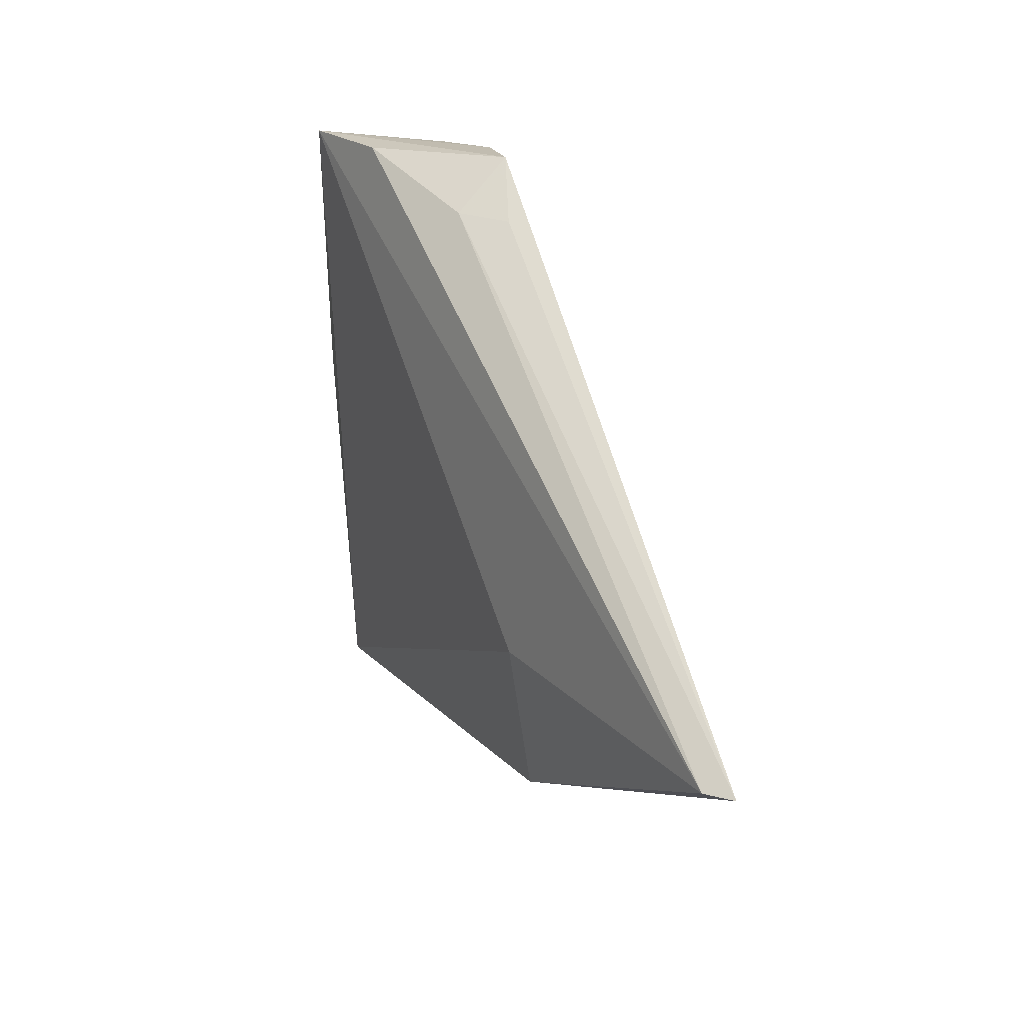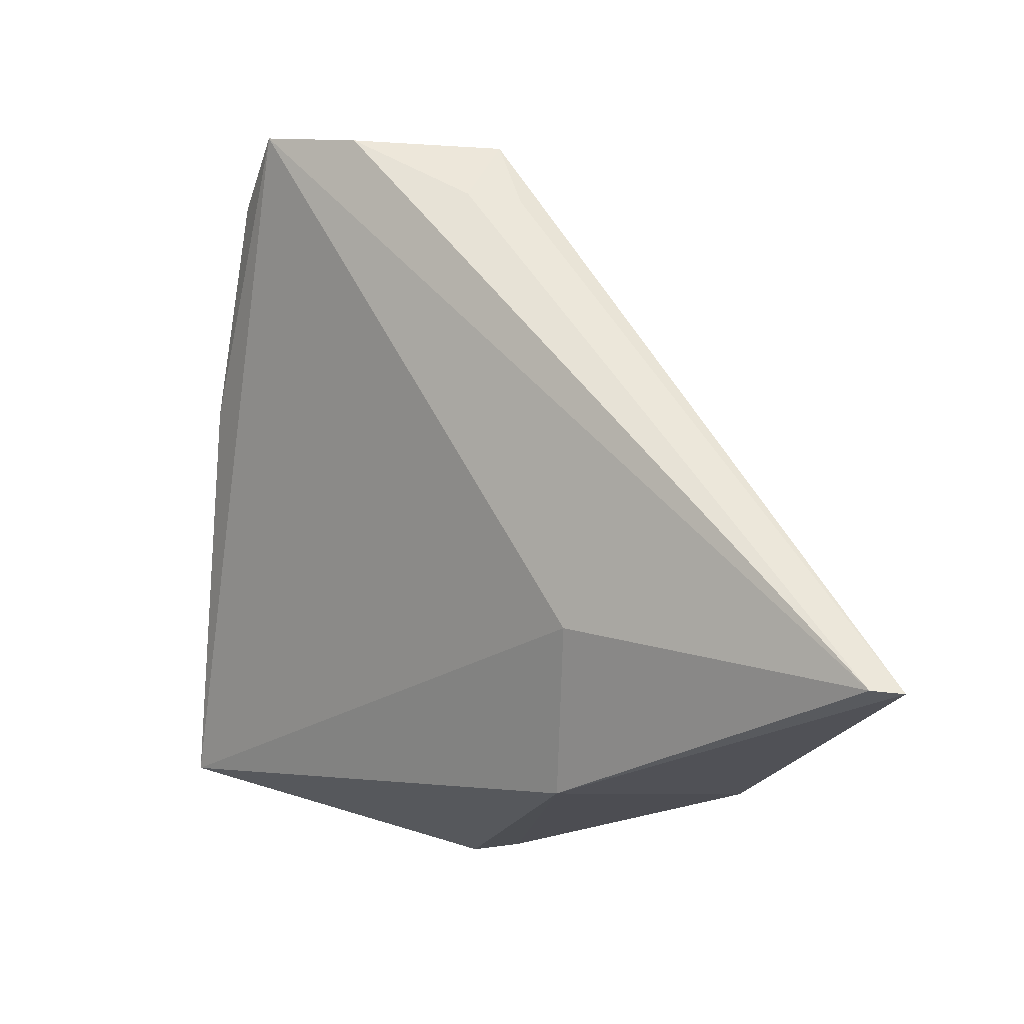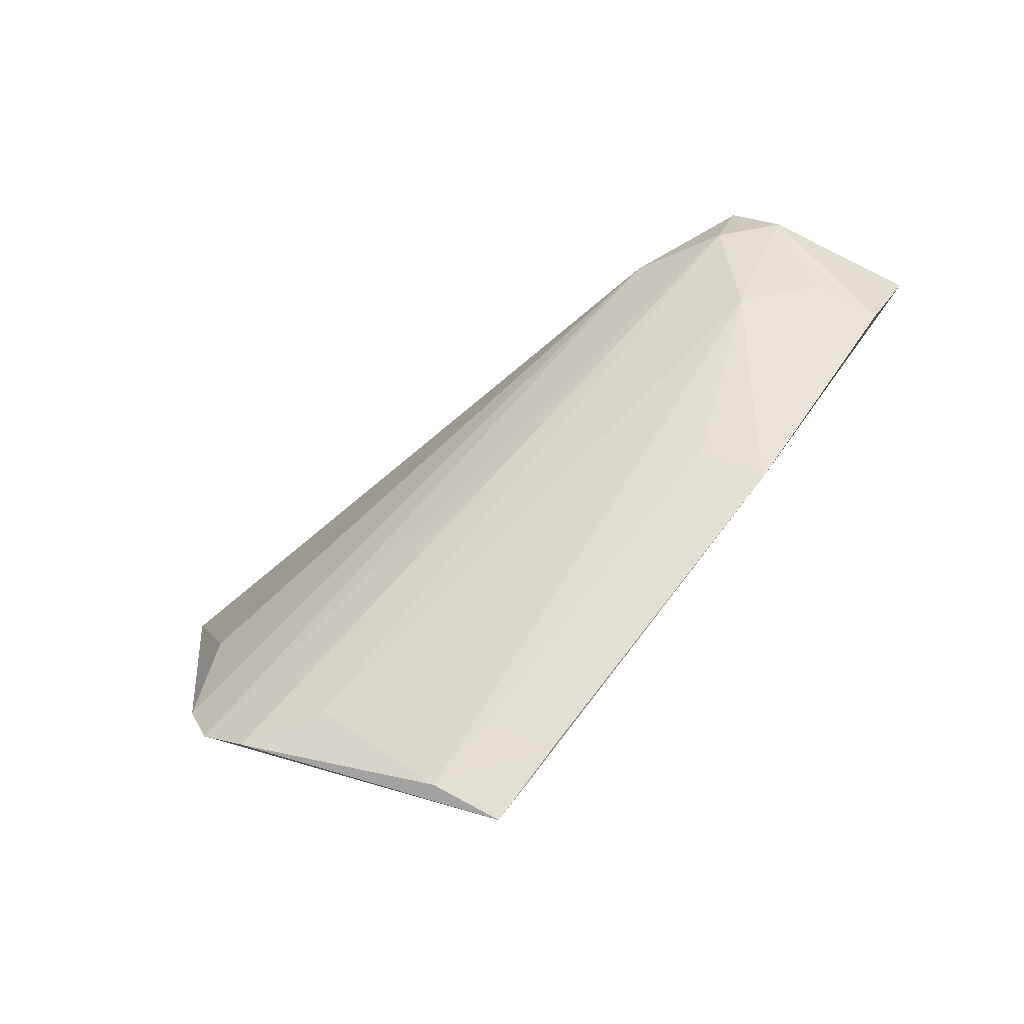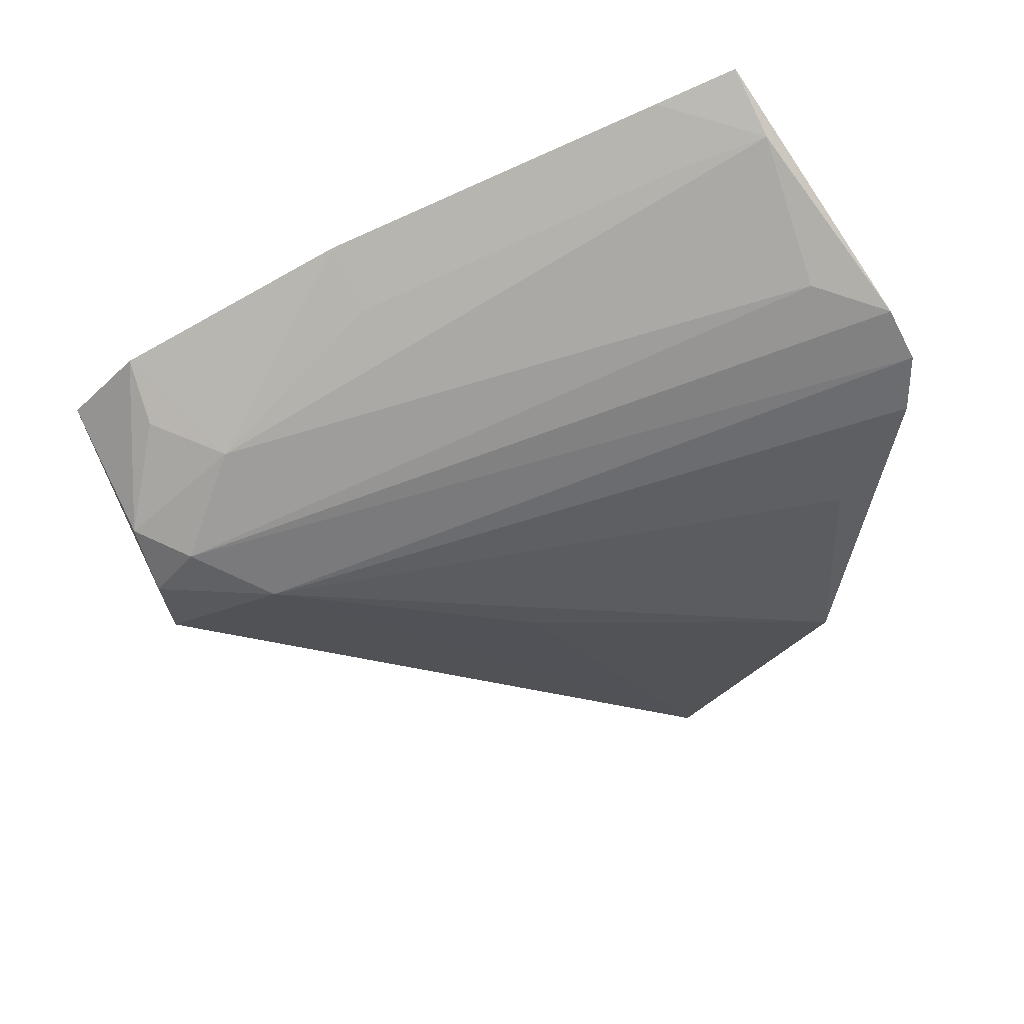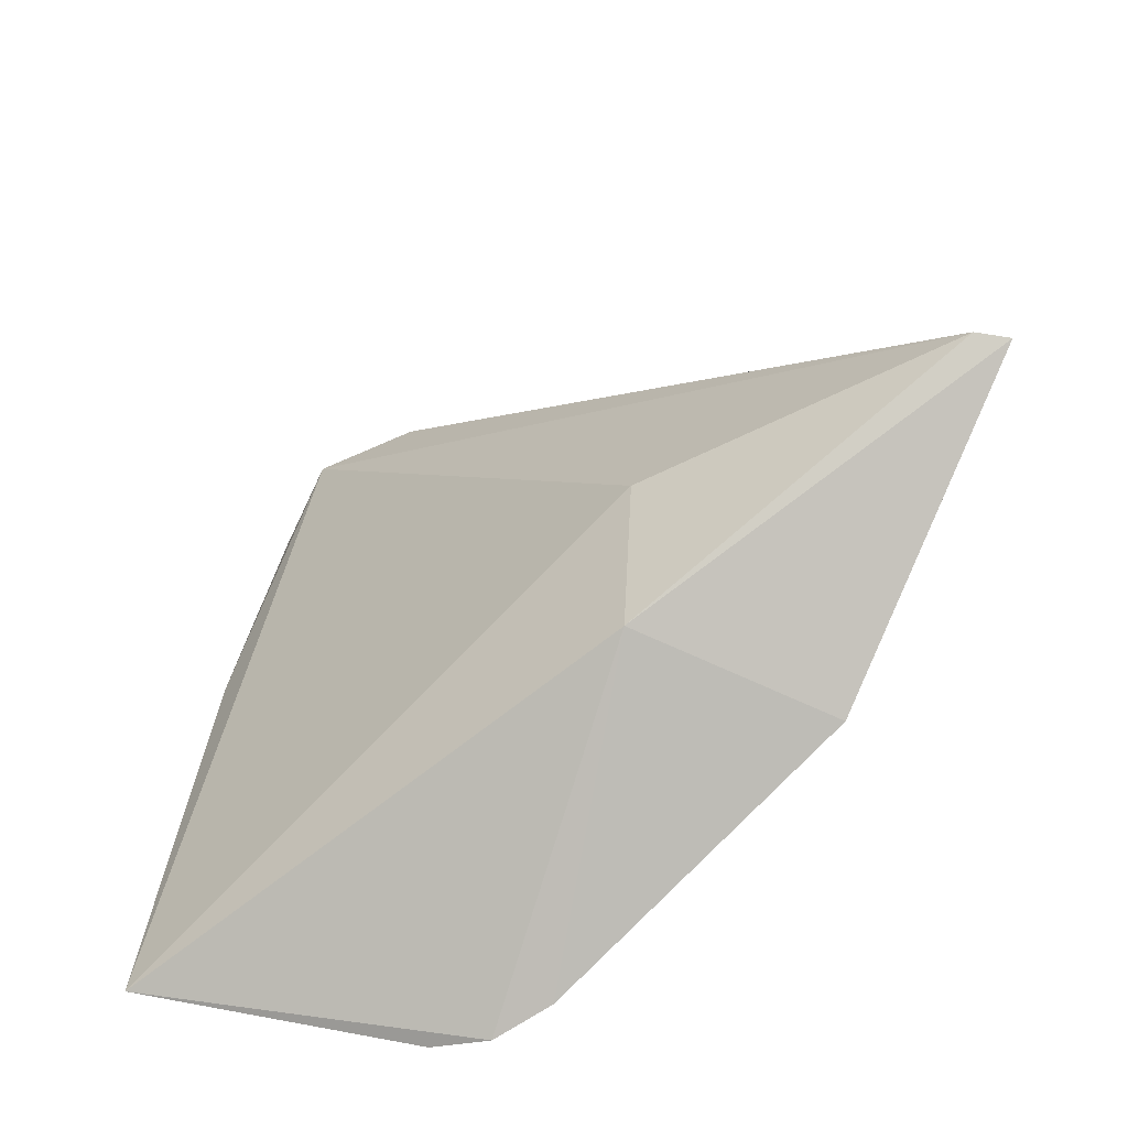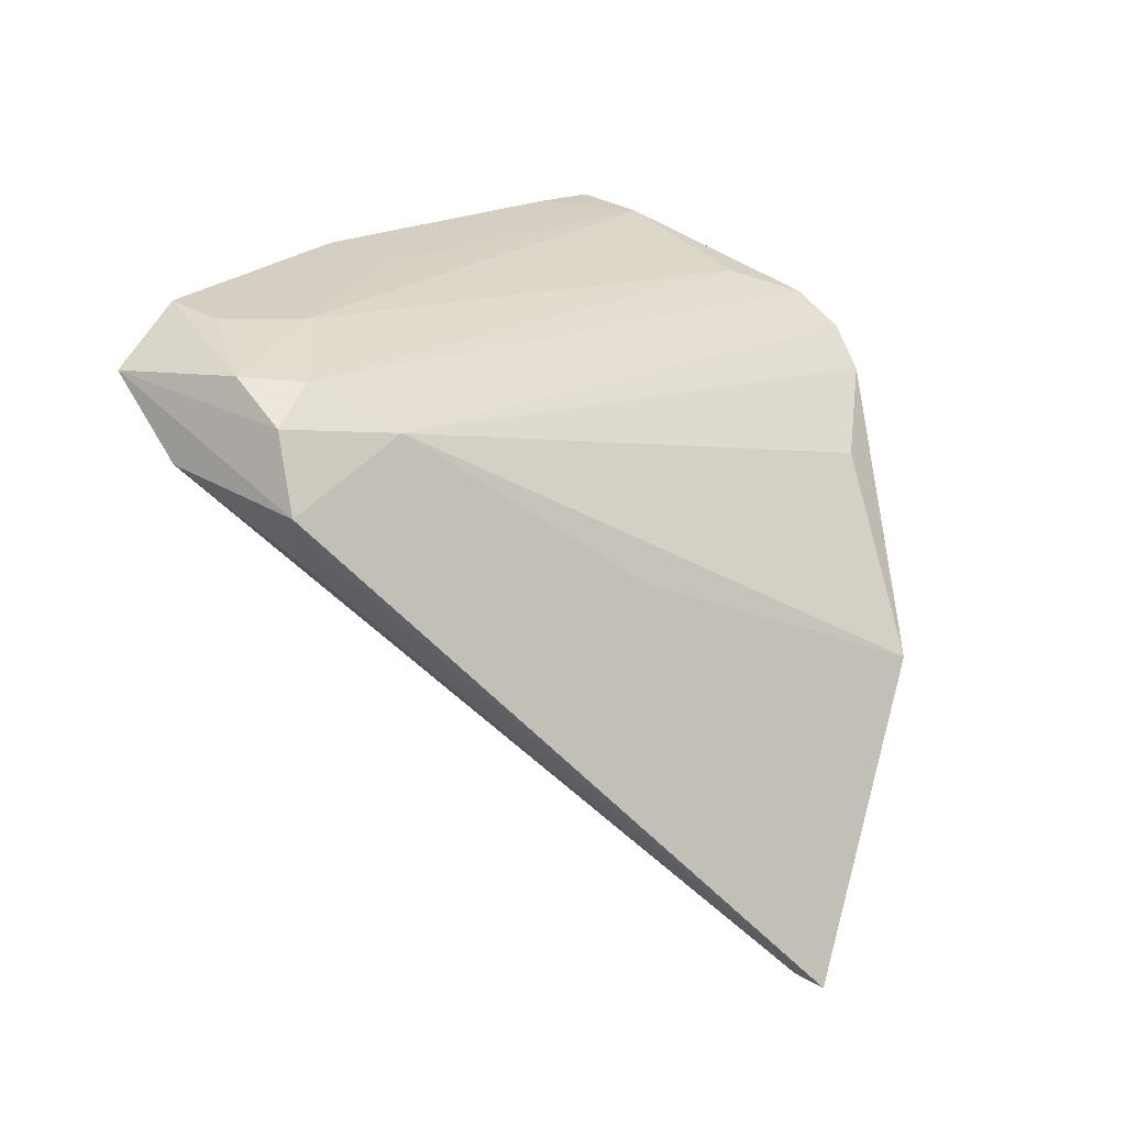
<metadata>
{"format":"obj","ext":"obj","renderer":"f3d","projection":"perspective","resolution":1024,"background":"white","views":[{"elev":-73.2,"azim":1.5,"up":"+Y"},{"elev":1.4,"azim":-24.0,"up":"+Z"},{"elev":76.8,"azim":-143.7,"up":"+Y"},{"elev":72.0,"azim":69.3,"up":"+Y"},{"elev":-66.3,"azim":-27.9,"up":"+Z"},{"elev":0.2,"azim":38.5,"up":"+Y"}]}
</metadata>
<code>
v 0.01176 0.1229 0.1097
v 0.02555 0.09278 0.08202
v 0.02615 0.1094 0.07508
v 0.0166 0.1298 0.07046
v 0.004257 0.136 0.0744
v 0.01573 0.1101 0.07565
v 0.01675 0.1204 0.1041
v 0.01059 0.126 0.104
v 0.01865 0.1278 0.06978
v 0.004576 0.1235 0.1105
v 0.01524 0.1164 0.1096
v 0.02129 0.1133 0.09109
v 0.007645 0.1347 0.07402
v 0.01402 0.1227 0.1074
v 0.02032 0.1252 0.07037
v 0.01479 0.1073 0.08444
v 0.004032 0.131 0.09553
v 0.004475 0.127 0.107
v 0.01784 0.1123 0.1023
v 0.007883 0.119 0.11
v 0.01435 0.1204 0.1097
v 0.01429 0.1308 0.07394
v 0.02239 0.1203 0.07426
v 0.02395 0.09338 0.0822
v 0.004272 0.1351 0.07851
v 0.007242 0.1297 0.09515
v 0.007651 0.1259 0.1071
v 0.01266 0.1146 0.1069
v 0.007345 0.1339 0.07811
v 0.01535 0.1138 0.1065
f 6 3 2
f 9 6 5
f 9 5 4
f 12 7 2
f 12 2 3
f 12 3 7
f 13 4 5
f 14 9 4
f 14 7 9
f 14 8 1
f 15 3 6
f 15 6 9
f 15 9 7
f 16 10 5
f 16 5 6
f 17 5 10
f 18 10 1
f 18 17 10
f 18 8 17
f 19 11 2
f 19 2 7
f 19 7 11
f 20 11 10
f 21 1 10
f 21 10 11
f 21 14 1
f 21 11 7
f 21 7 14
f 22 13 8
f 22 4 13
f 22 14 4
f 22 8 14
f 23 15 7
f 23 7 3
f 23 3 15
f 24 16 6
f 24 6 2
f 24 20 10
f 24 10 16
f 25 13 5
f 25 5 17
f 26 17 8
f 26 25 17
f 27 18 1
f 27 1 8
f 27 8 18
f 28 24 2
f 28 11 20
f 28 20 24
f 29 13 25
f 29 25 26
f 29 26 8
f 29 8 13
f 30 28 2
f 30 2 11
f 30 11 28

</code>
